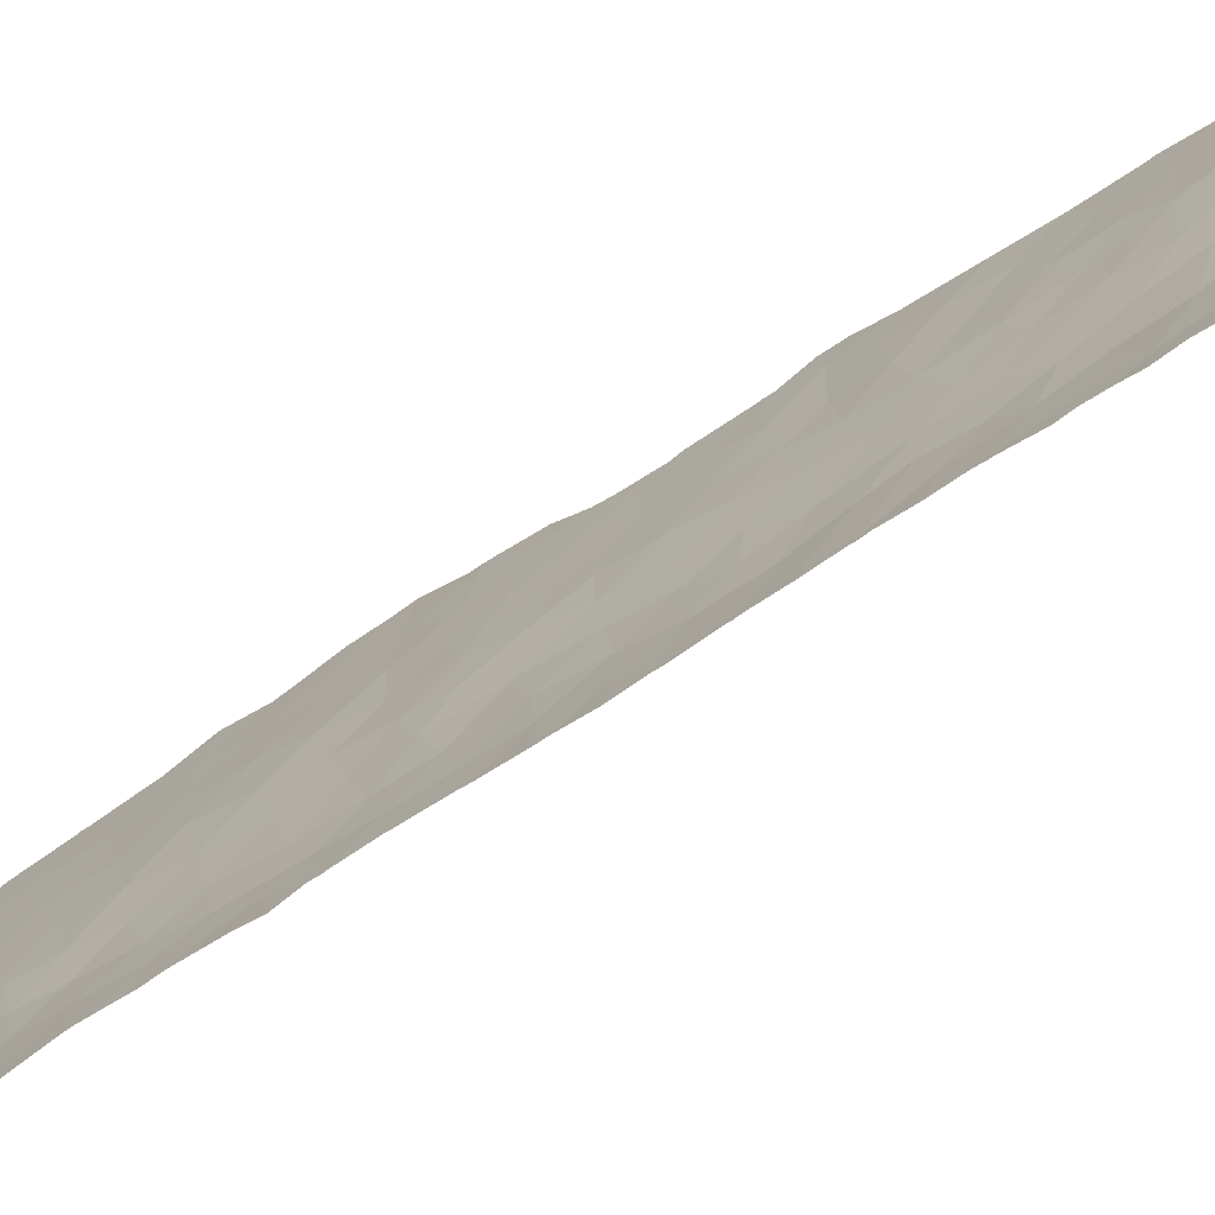
<metadata>
{"format":"obj","ext":"obj","renderer":"f3d","projection":"perspective","resolution":1024,"background":"white","views":[{"elev":-53.5,"azim":127.3,"up":"+Y"}]}
</metadata>
<code>
v 102.1 98.17 -28.43
v 102.2 97.74 -30.78
v 101.6 99.46 -32.04
v 103 94.02 24.3
v 103.6 91.41 25.45
v 104.3 89.36 38
v 105.1 88.54 -34.5
v 103.3 92.58 23.79
v 101.8 99.46 7.642
v 102 98.78 9.39
v 103.1 93.65 8.366
v 104.1 91.11 -38.57
v 102.6 96.65 0.006279
v 103.2 94.02 -22.23
v 102.8 95.94 -22.87
v 104 89.99 17.59
v 102.7 95.6 13.83
v 103.6 91.85 9.877
v 102.6 95.8 -34.42
v 103.9 90.79 0.8713
v 103.2 93.31 18.79
v 102.4 96.94 12.48
v 102.8 95.23 11.76
v 101.8 99.43 -20.12
v 103.4 92 20.16
v 102.1 98.22 16.46
v 104.5 90.19 -38
v 103.8 91.76 -36.39
v 102.3 98.17 -1.077
v 101.9 99.76 -2.212
v 104.1 89.68 32.47
v 105 87.59 51.44
v 104.7 88.43 50
v 102.9 92.44 50
v 103.2 91.7 50
v 103.6 90.73 51.02
v 104.3 89.32 51.48
v 104.3 89.34 50
v 102.8 95.83 -15.44
v 103 94.79 -26.01
v 103.4 93.39 -26.91
v 103.6 92.64 -25.24
v 103.4 93.29 -37.07
v 103.4 93.02 -37.94
v 101.9 99.22 -12.2
v 101.6 99.71 -24.49
v 104.2 90.64 -31.47
v 103.8 90.59 21.51
v 104.4 88.94 20.99
v 101.7 97.84 -37.99
v 101.9 97.83 -35.19
v 102.6 95.38 -37.96
v 102.8 94.95 -36.3
v 103.2 94.01 -16.25
v 103 95.01 -8.864
v 102.9 95.31 -7.16
v 103.4 92.55 16.46
v 101.1 101.3 22.28
v 102.6 96.15 15.86
v 102.6 96.96 -12.18
v 102.5 96.92 -14
v 102.1 98.59 -13.8
v 101.5 100.2 16.78
v 102 99.12 2.445
v 103.8 90.79 31.84
v 102.8 95.34 19.37
v 102.6 96.27 -29.42
v 102.3 97.58 8.021
v 101.7 99.91 6.035
v 104.7 89.08 -26.7
v 101.5 99.95 -28.04
v 101.6 99.59 23.26
v 102.7 96.37 -1.991
v 101.5 100.8 9.035
v 104.3 89.44 -0.05029
v 101.7 99.5 -22.19
v 103.8 91.49 -9.651
v 104.3 89.74 -10.63
v 102.7 93.53 37.96
v 102.1 95.23 37.95
v 102.9 95.35 -13.24
v 103.3 93.74 -12.53
v 104 90.84 -11.85
v 102.3 96.33 29.88
v 102.1 96.8 31.89
v 101.3 99.69 30.37
v 103.2 91.76 39.69
v 103.8 90.47 39.64
v 103.6 92.34 -15.26
v 101.8 99.7 -4.157
v 103.8 90.56 49.47
v 101.9 98.91 18.6
v 103.8 91.31 -7.523
v 103 94.63 4.18
v 103.2 93.91 2.226
v 103.8 90.66 36.21
v 101.6 98.3 -37.05
v 104.2 89.58 48.25
v 103.2 91.56 47.73
v 103.2 93.78 -9.807
v 103.6 91.91 -2.482
v 104.1 89.78 26.78
v 104.2 89.38 28.86
v 104.2 90.69 -29.85
v 101.6 98.29 -38
v 104 90.91 -18.54
v 104.1 90.82 -20.5
v 104.4 90.27 -35.59
v 104.2 89.47 30.61
v 103.1 93.84 20.73
v 103 94.05 22.55
v 104.6 88.23 24.23
v 102 98.81 12.83
v 103.4 92.79 0.2102
v 102.5 95.98 23.93
v 104.3 90.41 -33.99
v 102.6 96.6 6.635
v 101.8 99.73 -6.212
v 102.5 96.8 -26.86
v 104.2 89.31 23.01
v 103.7 91.56 5.291
v 103.9 90.74 3.16
v 104.2 89.61 4.845
v 102.6 94.86 31.31
v 103.2 92.73 31.41
v 102.7 95.08 25.9
v 102.9 93.99 27.42
v 103.8 90.75 15.8
v 103.5 92 14.08
v 101.7 99.84 10.97
v 101.8 97.95 30.29
v 101 100.4 32.32
v 101.7 98.93 26.99
v 104 90.76 -16.49
v 102.5 96.7 10.22
v 103.3 92.91 3.79
v 102.1 96.23 34.69
v 104.4 89.36 -6.956
v 101.3 99.65 -35.99
v 102.5 97.41 -8.507
v 104.6 88.64 3.373
v 104.4 89.31 44.2
v 104.4 89.25 43.22
v 104.9 88.12 38
v 104.4 89.33 -8.791
v 104.6 90.15 -40.9
v 105.5 86.36 50
v 103 92.82 36.33
v 103.4 91.76 34.12
v 103.1 91.87 41.22
v 103.1 91.94 41.23
v 103.6 90.68 41.36
v 103.1 91.94 41.01
v 103.2 91.53 46.14
v 104.2 89.76 45.03
v 103.3 91.68 38
v 104.4 89.18 40.32
v 104.2 89.75 46.63
v 102.9 92.28 51.55
v 103.2 93.35 5.879
v 102.4 97.18 1.725
v 102.7 96.06 -19.32
v 103.6 92.64 -28.77
v 103 94.65 -1.057
v 102.1 98.49 0.7005
v 103.3 93.65 -35.33
v 102.6 96.36 4.855
v 104.8 88.88 -28.6
v 105 88.06 -21.67
v 101.5 100.7 -13.91
v 102.1 97.68 -33.06
v 103.5 92.46 -6.058
v 103.1 93.76 12.89
v 101 99.89 34.4
v 102.7 96.48 -4.175
v 105.5 87.81 -38
v 101.8 99.98 -0.368
v 102.3 97.69 3.645
v 104.1 90.21 -3.408
v 103.7 92.36 -23.37
v 104 90.61 -5.733
v 101.7 100.1 -10.47
v 103.2 94.09 -20.29
v 102.3 95.7 33.17
v 102.2 96.99 26.3
v 102.9 93.44 33.01
v 103.1 94.64 -3.205
v 101.8 99.58 4.323
v 103.8 90.58 12.99
v 103.4 92.27 21.92
v 104.6 90.03 -40.57
v 104 91.43 -38.32
v 104 91.39 -38
v 101.2 101.6 14.95
v 102.1 98.06 -25.08
v 102.6 96.32 -24.73
v 104.4 90.45 -40.63
v 102.7 94.16 34.69
v 101.5 100.9 1.152
v 104.6 89.99 -41.59
v 102.7 94.56 29.33
v 102.4 95.91 27.85
v 104.1 89.73 25.1
v 104.4 89.19 41.52
v 101.5 97.51 37.98
v 102.9 94.98 10
v 102 98.93 -17.13
v 102.3 98 -3.065
v 102.5 97.13 -17.37
v 103.7 92.45 -31.05
v 102.2 96.66 -36.49
v 102.9 95.44 -17.42
v 102.2 98.15 5.864
v 103 94.77 -28.15
v 102.4 94.89 36.28
v 103.6 92.43 -17.31
v 102.2 97.38 20.19
v 102.6 95.67 21.48
v 101.5 99.82 25.3
v 103.6 92.2 -13.21
v 102.3 97.56 14.44
v 103.3 93.93 -14.24
v 101.7 97.88 33.76
v 103.2 94.12 -18.32
v 103 94.11 15.01
v 104.5 89 -4.937
v 102.8 95.77 8.321
v 104 90.17 9.216
v 102.3 98.23 -7.106
v 103.1 93.14 25.66
v 102.1 97.7 22.47
v 101.3 101.3 -12.14
v 101.2 101.8 10.85
v 103.5 92.03 11.96
v 104.5 88.99 -1.553
v 105.1 88.78 -36.43
v 103.2 91.57 43.59
v 104.6 89.51 -32.69
v 103.3 93.73 -32.96
v 101.7 99.8 -15.51
v 102.7 95.83 -31.87
v 101.4 100.8 12.9
v 102.8 95.9 2.796
v 102.2 98.2 -5.125
v 103.6 91.88 7.505
v 103.3 93.26 -4.383
v 102.9 95.49 -21.25
v 103.6 92.38 -21.36
v 102.9 95.01 6.355
v 102.8 96.01 -10.23
v 101.9 98.95 -26.4
v 104.4 88.93 35.87
v 103.6 92.12 2.143
v 104.6 89.01 -15.72
v 101.4 100.5 -26.39
v 103.9 90.38 19.57
v 103.9 91.52 -32.76
v 103.4 92.25 26.98
v 103.7 91.13 29.93
v 104.1 90.38 -14.21
v 104.7 88.73 -14.03
v 101.7 99.58 14.78
v 104.5 89.1 -12.4
v 104.5 88.91 1.559
v 103.7 90.96 23.45
v 103.1 94.32 -30.52
v 103.6 92.5 -19.37
v 102.3 97.95 -15.5
v 104.6 89.12 -19.75
v 103.7 91.66 -4.252
v 102.3 98.11 -10.2
v 102.9 95.11 0.8422
v 101.5 99.46 28.39
v 102 97.55 28.41
v 102.2 97.87 -23.44
v 103.9 91.77 -26.79
v 104.1 89.92 33.9
v 104.1 90.14 7.008
v 101.8 96.75 36.4
v 101.3 98.46 36.62
v 103.2 93.52 10.83
v 104.2 90.55 -27.83
v 101.4 100.7 -17.36
v 102.9 94.62 17.22
v 102.2 98.12 11.12
v 102.4 96.86 17.98
v 102.3 97.5 -21.22
v 103.2 94.13 -6.056
v 104.6 89.37 -23.24
v 101.9 99.53 -8.288
v 104 90.32 11.19
v 103.7 90.92 27.57
v 103.8 91.94 -34.51
v 103 94.82 -11.45
v 103.7 91.49 -1.049
v 101.9 98.17 24.82
v 101.3 100.8 18.69
v 102.1 98.2 -18.98
v 101.4 99.51 -34.06
v 101.6 99.57 20.83
v 103.1 94.27 -24.06
v 103.2 92.72 28.95
v 104.5 89.53 -21.6
v 104.3 89.2 15.98
v 101.6 99.65 -30.02
v 103.3 93.26 -7.961
v 103.4 92.82 -11.27
v 104.1 90.82 -22.64
v 102.6 96.79 -6.357
v 104.6 89.12 -17.57
v 103 95.06 -5.079
v 101.5 98.85 32.39
v 101.7 99.71 -18.51
v 103.6 91.47 17.92
v 104.2 90.45 -24.44
v 104.3 90.42 -26.1
v 101 100.9 28.77
v 103.3 93.27 -2.221
v 104.2 89.61 14.21
v 101.5 98.01 35.16
v 105.6 87.44 -35.9
v 105.5 87.42 -34.37
v 101.1 101.3 22.26
v 101.1 101.3 22.33
v 104.8 88.92 -26.23
v 104.8 88.82 -26.73
v 101.2 101.1 -23.37
v 101.3 101 -22.92
v 100.9 101.3 30.15
v 100.8 101.7 28.71
v 100.8 101.3 30.39
v 100.7 101.4 31.97
v 104.6 88.12 24.74
v 104.7 87.92 24.25
v 104.7 87.92 22.7
v 104.7 88.07 23.82
v 101.4 101.2 -3.246
v 101.4 101.4 -0.8909
v 101.1 101 26.46
v 101.1 101 24.67
v 104.6 88.66 -7.13
v 104.7 88.46 -6.538
v 101.1 99.94 -37.64
v 100.8 101 -36.26
v 100.9 101.1 -34.89
v 104.7 88.23 4.803
v 104.6 88.47 3.645
v 101.3 101 -18.42
v 101.2 101.5 -17.53
v 101.2 101.8 8.905
v 101.1 102 10.49
v 104.6 88.8 -5.047
v 105.7 86.14 38
v 105.2 87.16 36.04
v 105.6 86.14 51.4
v 105.7 85.8 51.03
v 102.8 92.71 51.53
v 102.8 92.45 51.89
v 105.1 87.18 52.45
v 103.3 91.51 52.36
v 103.5 90.89 52.85
v 103.6 90.77 52.87
v 104.3 89.18 53
v 104.3 89.18 53
v 106 85.01 50
v 100.9 102.2 18.54
v 101 101.9 16.89
v 101 101.2 27.86
v 101 101.2 27.11
v 104.6 88.36 33.71
v 104.7 88.12 34.23
v 104.7 88.61 -8.101
v 101.1 99.57 -38
v 101.1 99.79 -37.88
v 104.6 88.12 25.82
v 104.6 88.2 26.08
v 100.7 101.3 33.26
v 100.7 101.2 33.86
v 105.2 87.18 36.01
v 101.3 101.4 -10.63
v 101.4 101.2 -9.309
v 104.9 88.09 -15.12
v 105 87.95 -16.22
v 105.1 87.76 -17
v 104.6 88.78 -1.588
v 104.5 88.87 -1.946
v 101.4 101.2 2.967
v 101.4 101.2 2.568
v 101.4 101.2 3.087
v 101.4 101.1 5.076
v 101.3 101.4 -11.83
v 100.9 99.93 36.3
v 100.6 101.1 35.27
v 105.2 87.97 -33.47
v 101.1 101.3 22.5
v 101 101.1 26.93
v 104.6 88.42 3.296
v 101.1 101.2 -26.98
v 101.1 101.3 -27.45
v 104.7 88.37 -8.902
v 104.9 88.77 -28.64
v 104.8 88.85 -29.15
v 104.6 88.79 -4.85
v 104.6 88.87 -4.483
v 101.1 102 10.83
v 101.1 102 11.21
v 101 101.9 16.74
v 101.1 101.3 22.07
v 100.9 102.5 13.58
v 100.9 102.5 14.9
v 104.6 88.67 -9.845
v 104.7 88.53 -10.74
v 104.8 88.39 -13.65
v 104.8 88.34 -14.17
v 104.7 88.59 -11.58
v 104.8 88.38 -12.49
v 105.9 86.9 -38
v 105.7 87.32 -36.41
v 101.4 101.2 7.637
v 101.4 101.1 7.184
v 101.4 101.4 -0.8544
v 101.4 101.4 -0.739
v 101.2 101.9 0.6223
v 101.2 101.9 1.57
v 101.3 101 -19.28
v 101.3 101 -20.93
v 101.5 101 5.443
v 101.4 101 6.917
v 100.9 101.2 -34.61
v 101.4 101.2 -3.354
v 101.2 101.2 -25.11
v 101.2 101.2 -25.7
v 105 87.98 -21.7
v 105 88.01 -21.59
v 101.2 101.5 -15.21
v 101.1 102 -13.89
v 105 87.92 -18.39
v 105 87.9 -18.56
v 105.2 88.15 -32.7
v 104.9 88.81 -31.05
v 104.9 88.82 -30.91
v 104.9 88.37 -23.25
v 104.8 88.74 -24.42
v 104.9 88.77 -28.49
v 101.3 100.9 -21.28
v 104.6 88.67 1.73
v 104.6 88.64 1.542
v 104.5 88.46 14.67
v 104.6 88.16 13.6
v 104.4 88.74 12.72
v 104.6 88.55 33.19
v 104.5 88.69 8.4
v 104.6 88.47 6.626
v 100.8 101.3 30.32
v 101.2 98.42 37.99
v 100.9 99.58 37.62
v 105 88.04 -21.76
v 104.9 88.84 -30.83
v 104.4 88.85 10.48
v 104.4 88.76 8.716
v 104.5 88.54 31
v 104.5 88.55 29.99
v 104.5 88.64 31.83
v 100.9 102.6 12.86
v 104.8 88.77 -25.1
v 101.4 101.2 -5.351
v 101.4 101.2 -5.15
v 101.2 101.5 -12.03
v 101.2 101.5 -12.39
v 101.3 101 -19.06
v 104.5 88.84 -1.37
v 104.6 88.67 -0.015
v 105.6 87.34 -36.17
v 102.5 93.36 50.99
v 102.4 93.67 50
v 101.3 101.3 -16.49
v 101.1 101.2 -28.95
v 101.1 101.2 -29.43
v 101.2 101.4 -15.68
v 104.6 88.71 -3.24
v 104.5 88.66 16.52
v 104.5 88.57 15.56
v 101.1 101.5 20.03
v 104.5 88.62 18.96
v 104.5 88.49 17.19
v 104.7 87.97 20.8
v 104.5 88.59 19.24
v 104.6 88.72 1.318
v 101 101.2 -32.96
v 101.4 101.3 -7.194
v 104.6 88.49 6.242
v 105.1 87.66 -20.08
v 104.4 88.76 12.14
v 104.4 88.89 10.75
v 104.5 88.6 19.04
v 104.6 88.1 22.01
v 101 101.2 -32.86
v 101.1 101 -31.21
v 104.4 88.71 12.37
v 104.6 88.23 28.4
v 104.7 87.92 27.66
v 104.5 88.51 29.31
v 101.1 101.1 24.4
v 101 101.9 16.58
v 101.4 101.2 -9.04
v 101.3 101.4 -7.538
v 101.1 101.5 20.3
v 101.1 101 -30.9
v 104.8 88.76 -24.85
v 100.9 99.92 36.31
v 100.9 99.93 36.31
f 230 8 5
f 7 321 322
f 12 197 191
f 14 15 301
f 66 284 21
f 173 17 23
f 147 32 33
f 159 34 35
f 268 209 39
f 268 39 61
f 43 44 193
f 48 190 25
f 55 56 140
f 288 311 56
f 58 324 323
f 60 45 62
f 62 61 60
f 9 68 10
f 70 326 325
f 71 305 1
f 74 9 10
f 40 119 214
f 46 76 328
f 46 328 327
f 145 77 78
f 77 83 78
f 79 80 215
f 89 222 54
f 85 84 124
f 156 148 96
f 50 211 97
f 110 25 190
f 317 329 330
f 91 99 98
f 77 93 306
f 217 218 231
f 132 332 331
f 105 50 97
f 117 68 213
f 108 27 236
f 112 334 333
f 314 21 57
f 94 243 95
f 28 108 293
f 15 14 247
f 209 268 207
f 112 120 335
f 112 335 336
f 121 122 123
f 213 68 9
f 302 259 125
f 93 77 145
f 85 223 312
f 162 224 212
f 86 131 312
f 312 132 86
f 180 42 315
f 134 260 89
f 134 106 310
f 173 234 129
f 30 338 337
f 219 339 340
f 68 117 227
f 227 135 68
f 138 341 342
f 118 244 90
f 238 47 257
f 139 344 343
f 139 345 344
f 92 286 217
f 123 141 347
f 123 347 346
f 128 16 314
f 74 10 130
f 130 233 74
f 142 237 143
f 283 349 348
f 74 233 351
f 74 351 350
f 307 220 83
f 220 260 83
f 26 59 286
f 226 138 342
f 226 342 352
f 56 309 140
f 112 336 334
f 225 173 129
f 144 354 353
f 8 4 111
f 32 147 356
f 32 356 355
f 157 88 6
f 151 150 237
f 152 150 153
f 88 152 87
f 154 155 158
f 158 99 154
f 152 88 204
f 142 155 237
f 159 358 357
f 155 154 237
f 32 355 359
f 33 32 37
f 159 360 358
f 159 35 36
f 37 38 33
f 37 36 38
f 36 37 362
f 36 362 361
f 37 363 362
f 32 359 364
f 37 32 364
f 37 364 363
f 99 158 98
f 38 91 98
f 147 365 356
f 307 82 220
f 297 366 367
f 113 130 285
f 17 221 22
f 87 156 88
f 273 317 368
f 273 368 369
f 13 161 165
f 161 64 165
f 64 199 165
f 252 277 370
f 252 370 371
f 138 145 372
f 138 372 341
f 105 97 374
f 105 374 373
f 218 111 115
f 11 227 249
f 80 205 279
f 4 115 111
f 53 52 43
f 44 43 52
f 102 203 375
f 102 375 376
f 128 314 57
f 127 258 302
f 47 104 210
f 132 174 378
f 132 378 377
f 221 113 22
f 252 371 379
f 25 21 314
f 19 53 166
f 97 139 343
f 97 343 374
f 231 115 296
f 31 65 109
f 36 35 91
f 38 36 91
f 222 82 81
f 51 19 171
f 84 85 131
f 278 228 245
f 179 270 181
f 93 145 138
f 93 138 181
f 182 381 380
f 184 85 124
f 35 99 91
f 115 126 185
f 26 92 63
f 144 6 252
f 124 125 186
f 94 249 167
f 254 383 382
f 175 208 244
f 254 310 384
f 254 384 383
f 235 386 385
f 131 85 312
f 156 79 148
f 199 64 387
f 199 387 388
f 64 188 389
f 64 389 387
f 188 390 389
f 42 40 41
f 232 182 380
f 232 380 391
f 114 20 253
f 136 94 95
f 162 212 209
f 115 4 126
f 4 230 126
f 30 29 177
f 107 106 267
f 134 310 254
f 291 189 234
f 71 251 255
f 174 392 393
f 110 21 25
f 193 192 12
f 7 322 394
f 19 211 53
f 29 13 165
f 165 177 29
f 97 51 139
f 50 52 211
f 52 53 211
f 28 293 166
f 58 395 324
f 219 133 396
f 219 396 339
f 141 397 347
f 71 255 398
f 71 398 399
f 108 7 116
f 145 400 372
f 184 124 186
f 165 199 177
f 168 402 401
f 226 403 404
f 233 405 351
f 233 406 405
f 63 297 367
f 63 367 407
f 92 300 297
f 58 323 408
f 160 121 245
f 77 100 307
f 171 2 3
f 16 128 304
f 136 121 160
f 194 410 409
f 242 113 262
f 145 78 412
f 145 412 411
f 78 83 263
f 261 414 413
f 263 416 415
f 195 119 196
f 22 113 285
f 135 23 22
f 10 68 135
f 73 187 164
f 193 12 27
f 148 215 198
f 137 184 198
f 215 137 198
f 172 288 306
f 176 417 418
f 9 74 419
f 9 419 420
f 251 1 119
f 119 195 251
f 196 119 40
f 30 177 421
f 30 421 338
f 177 199 422
f 177 422 421
f 199 424 423
f 8 190 265
f 193 28 43
f 191 27 12
f 24 425 426
f 110 111 218
f 69 428 427
f 139 299 429
f 139 429 345
f 175 244 309
f 90 30 337
f 90 337 430
f 187 73 175
f 216 224 267
f 255 46 431
f 255 431 432
f 167 178 243
f 220 222 89
f 222 220 82
f 183 224 162
f 169 433 434
f 168 70 282
f 226 352 403
f 170 436 435
f 207 268 240
f 45 232 170
f 310 269 438
f 310 438 437
f 188 69 427
f 188 427 390
f 246 270 101
f 140 271 250
f 122 141 123
f 62 268 61
f 238 439 440
f 47 238 440
f 47 440 441
f 93 181 172
f 95 243 272
f 133 274 273
f 49 48 256
f 289 443 442
f 70 168 444
f 70 444 326
f 39 209 212
f 8 111 190
f 107 303 269
f 197 200 146
f 195 196 275
f 315 42 316
f 81 60 61
f 191 197 146
f 201 124 84
f 84 274 202
f 238 257 116
f 127 201 202
f 201 84 202
f 200 191 146
f 111 110 190
f 109 65 259
f 6 88 156
f 275 76 46
f 76 24 426
f 76 426 445
f 76 287 24
f 76 445 328
f 120 112 203
f 5 258 230
f 314 16 256
f 193 27 28
f 141 264 446
f 141 446 397
f 46 251 195
f 308 289 303
f 149 96 148
f 45 271 182
f 178 167 213
f 198 184 186
f 186 149 198
f 264 447 446
f 319 449 448
f 319 450 449
f 238 7 394
f 238 394 439
f 238 116 7
f 277 31 451
f 277 451 370
f 278 453 452
f 204 88 157
f 152 204 143
f 143 237 152
f 86 132 331
f 86 331 454
f 65 125 259
f 280 205 455
f 280 455 456
f 174 223 320
f 183 14 248
f 169 457 433
f 104 47 441
f 104 441 458
f 168 104 458
f 168 458 402
f 228 460 459
f 173 281 234
f 23 135 206
f 281 23 206
f 11 18 281
f 163 266 210
f 41 214 163
f 109 462 461
f 203 112 333
f 203 333 375
f 48 120 265
f 301 15 196
f 67 214 119
f 1 2 67
f 148 198 149
f 86 273 131
f 127 302 201
f 185 126 202
f 133 219 296
f 54 39 212
f 31 109 461
f 31 461 463
f 31 463 451
f 64 161 178
f 69 188 213
f 188 178 213
f 188 64 178
f 302 258 292
f 132 377 332
f 1 305 2
f 2 305 3
f 227 11 206
f 17 225 59
f 284 57 21
f 17 22 23
f 54 216 89
f 233 242 464
f 233 464 406
f 208 29 30
f 301 40 42
f 115 231 218
f 287 275 15
f 211 19 51
f 250 55 140
f 213 9 69
f 26 221 59
f 40 214 41
f 79 215 148
f 211 51 97
f 217 66 218
f 30 90 208
f 316 70 325
f 316 325 465
f 104 168 282
f 108 236 7
f 260 220 89
f 118 90 467
f 118 467 466
f 57 284 225
f 225 284 59
f 66 286 284
f 59 221 17
f 61 39 81
f 223 174 312
f 128 57 129
f 54 212 224
f 133 273 369
f 133 369 396
f 189 129 234
f 253 122 136
f 135 227 206
f 138 226 181
f 228 291 18
f 244 118 229
f 8 230 4
f 300 92 217
f 217 231 300
f 20 295 75
f 232 468 469
f 66 21 110
f 24 313 470
f 24 470 425
f 26 286 92
f 75 235 471
f 75 471 472
f 75 295 235
f 104 282 163
f 309 244 229
f 173 225 17
f 57 225 129
f 7 236 473
f 7 473 321
f 176 236 27
f 34 159 357
f 34 357 474
f 34 474 475
f 66 217 286
f 245 11 160
f 283 476 349
f 232 391 468
f 71 399 477
f 305 71 477
f 305 477 478
f 239 19 166
f 166 293 239
f 252 96 277
f 106 134 216
f 169 289 442
f 169 442 457
f 11 249 160
f 240 170 435
f 240 435 479
f 283 240 479
f 283 479 476
f 80 279 215
f 241 2 171
f 246 187 311
f 46 327 431
f 215 279 137
f 236 176 418
f 236 418 473
f 145 411 400
f 221 26 262
f 63 262 26
f 221 262 113
f 228 278 452
f 228 452 460
f 245 228 18
f 187 246 318
f 287 15 247
f 248 107 267
f 248 267 183
f 117 249 227
f 130 242 233
f 242 130 113
f 216 134 89
f 235 179 480
f 235 480 386
f 144 252 379
f 144 379 354
f 243 94 167
f 94 160 249
f 167 249 117
f 251 71 1
f 73 208 175
f 90 244 208
f 272 161 13
f 243 178 161
f 247 183 162
f 166 53 43
f 42 180 301
f 232 45 182
f 114 253 95
f 20 122 253
f 95 253 136
f 162 209 298
f 230 127 126
f 107 248 308
f 255 251 46
f 174 393 378
f 171 3 299
f 25 256 48
f 51 299 139
f 28 166 43
f 67 241 266
f 241 67 2
f 293 257 239
f 257 47 210
f 304 482 481
f 242 194 409
f 242 409 464
f 128 129 189
f 109 259 103
f 179 181 226
f 297 483 366
f 260 134 254
f 263 260 261
f 77 307 83
f 16 485 484
f 69 9 420
f 69 420 428
f 136 122 121
f 262 63 194
f 262 194 242
f 261 254 382
f 261 382 414
f 263 261 413
f 263 413 416
f 260 263 83
f 78 263 415
f 78 415 412
f 49 487 486
f 264 75 472
f 264 472 488
f 122 264 141
f 22 285 135
f 222 39 54
f 39 222 81
f 74 350 419
f 301 196 40
f 8 265 5
f 19 239 241
f 171 19 241
f 214 67 266
f 110 218 66
f 299 489 429
f 118 466 490
f 90 430 467
f 175 309 311
f 94 136 160
f 106 216 267
f 216 54 224
f 267 224 183
f 247 14 183
f 255 432 398
f 268 62 240
f 170 232 469
f 170 469 436
f 123 346 491
f 269 492 438
f 106 107 269
f 269 310 106
f 291 494 493
f 114 295 20
f 60 271 45
f 82 294 81
f 250 294 100
f 271 60 250
f 81 294 60
f 114 272 164
f 95 272 114
f 272 243 161
f 274 131 273
f 131 274 84
f 49 256 495
f 49 495 487
f 256 16 484
f 256 484 495
f 49 486 496
f 269 169 434
f 269 434 492
f 48 49 120
f 120 49 496
f 120 496 335
f 195 275 46
f 275 196 15
f 3 498 497
f 42 41 276
f 274 133 185
f 257 293 116
f 168 401 444
f 235 385 471
f 275 287 76
f 230 258 127
f 258 5 292
f 314 256 25
f 20 75 264
f 264 122 20
f 319 189 499
f 319 499 450
f 277 65 31
f 277 96 149
f 278 123 491
f 278 491 453
f 123 278 121
f 121 278 245
f 152 237 150
f 280 279 205
f 137 279 320
f 14 180 248
f 308 248 180
f 229 118 290
f 62 45 170
f 62 170 240
f 291 228 459
f 291 459 494
f 245 18 11
f 18 234 281
f 234 18 291
f 23 281 173
f 11 281 206
f 276 163 282
f 163 276 41
f 104 163 210
f 103 102 501
f 103 501 500
f 103 500 502
f 109 103 502
f 109 502 462
f 102 376 501
f 265 120 203
f 190 48 265
f 265 203 5
f 185 202 274
f 185 296 115
f 240 283 207
f 259 302 292
f 285 10 135
f 87 152 153
f 159 36 361
f 159 361 360
f 287 162 298
f 287 247 162
f 58 72 503
f 58 503 395
f 194 63 407
f 194 407 504
f 117 213 167
f 182 290 505
f 182 505 381
f 126 127 202
f 284 286 59
f 285 130 10
f 246 288 172
f 296 219 72
f 271 290 182
f 189 291 493
f 189 493 499
f 290 506 505
f 103 292 102
f 294 82 307
f 257 210 239
f 116 293 108
f 27 108 28
f 133 296 185
f 295 101 235
f 239 210 266
f 271 140 290
f 259 292 103
f 29 73 13
f 92 297 63
f 13 164 272
f 164 13 73
f 283 313 207
f 51 171 299
f 300 58 408
f 300 408 507
f 270 179 101
f 298 209 207
f 208 73 29
f 301 180 14
f 299 3 497
f 299 497 489
f 101 295 318
f 294 250 60
f 266 241 239
f 296 72 231
f 303 107 308
f 319 304 128
f 58 300 72
f 16 304 481
f 16 481 485
f 246 172 270
f 172 181 270
f 303 169 269
f 169 303 289
f 231 72 300
f 304 319 448
f 304 448 482
f 297 300 507
f 297 507 483
f 214 266 163
f 100 55 250
f 72 219 340
f 72 340 503
f 3 305 508
f 3 508 498
f 77 306 100
f 55 100 306
f 172 306 93
f 288 56 306
f 55 306 56
f 1 67 119
f 305 478 508
f 260 254 261
f 289 308 315
f 294 307 100
f 309 229 140
f 310 437 384
f 194 504 410
f 199 388 424
f 175 311 187
f 6 156 96
f 24 287 298
f 246 311 288
f 311 309 56
f 70 316 282
f 316 42 276
f 184 137 223
f 184 223 85
f 180 315 308
f 313 283 348
f 313 348 470
f 96 252 6
f 312 174 132
f 298 313 24
f 313 298 207
f 315 316 465
f 315 465 509
f 289 315 509
f 289 509 443
f 280 456 510
f 179 226 404
f 179 404 480
f 290 118 490
f 290 490 506
f 101 179 235
f 125 124 201
f 302 125 201
f 316 276 282
f 317 86 454
f 317 454 329
f 102 292 5
f 317 330 368
f 199 423 422
f 164 187 318
f 65 277 149
f 320 280 510
f 320 510 511
f 174 320 511
f 174 511 392
f 203 102 5
f 317 273 86
f 318 246 101
f 319 128 189
f 264 488 447
f 280 320 279
f 137 320 223
f 140 229 290
f 295 114 318
f 164 318 114
f 186 65 149
f 125 65 186

</code>
